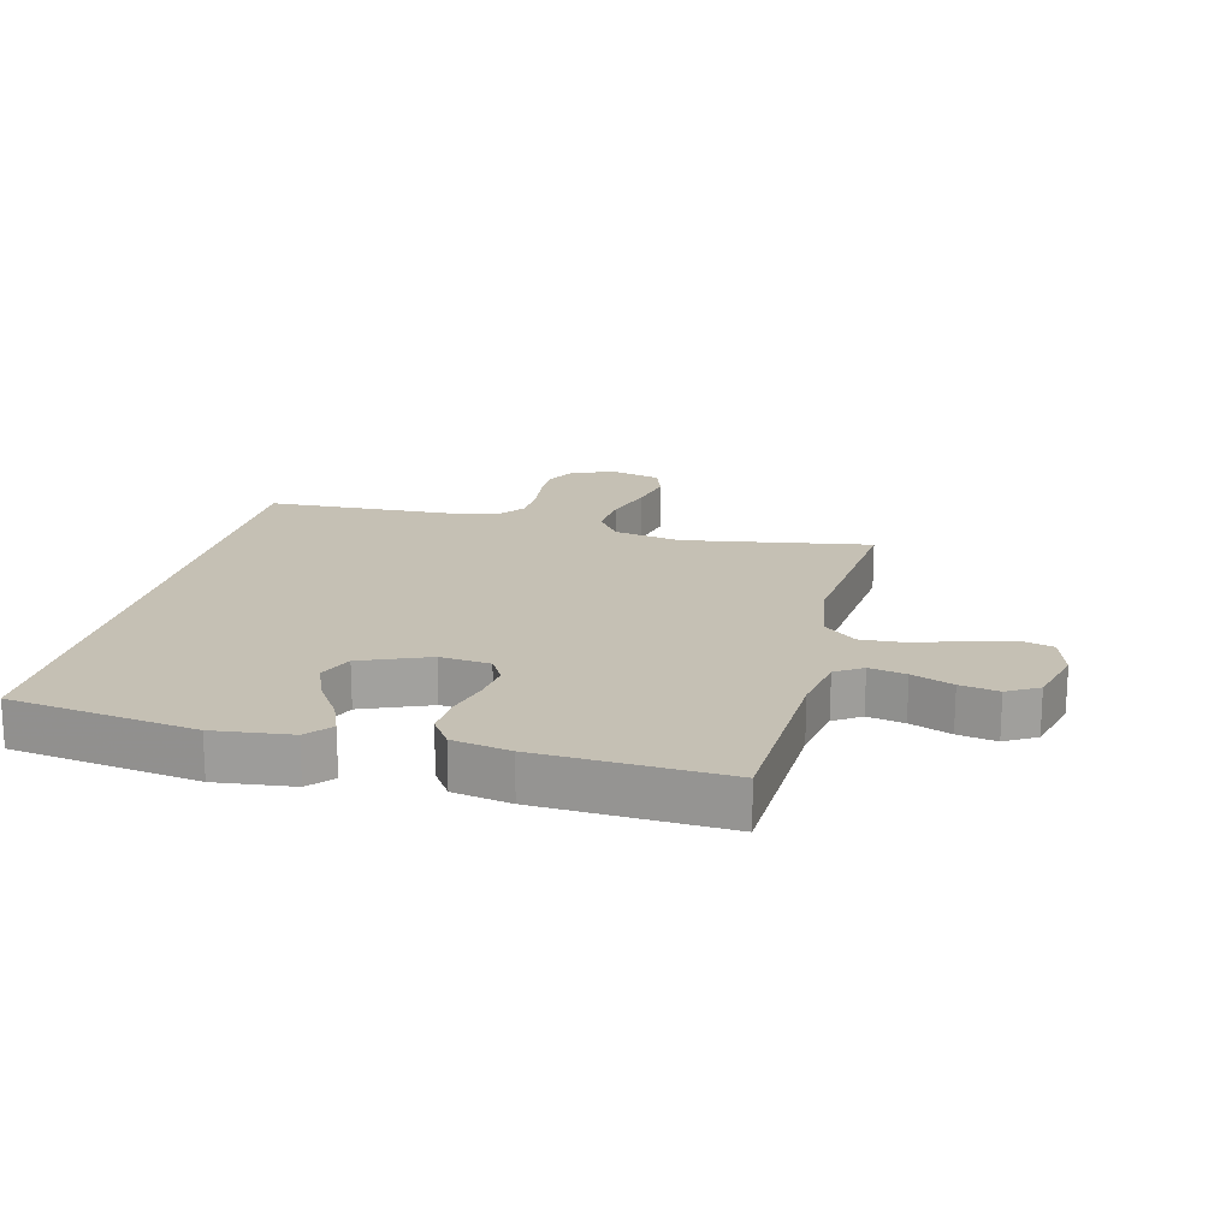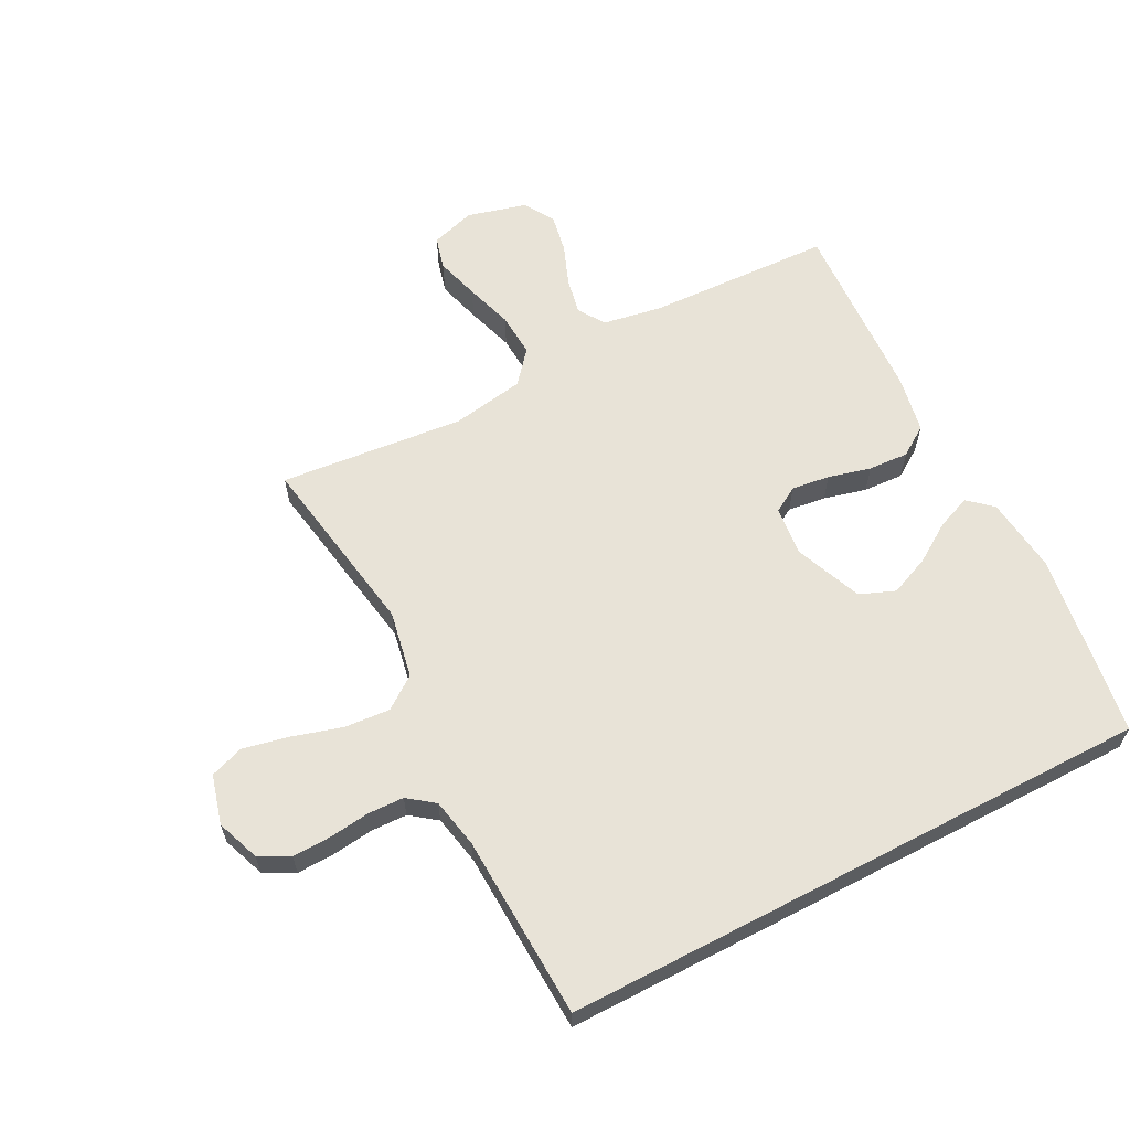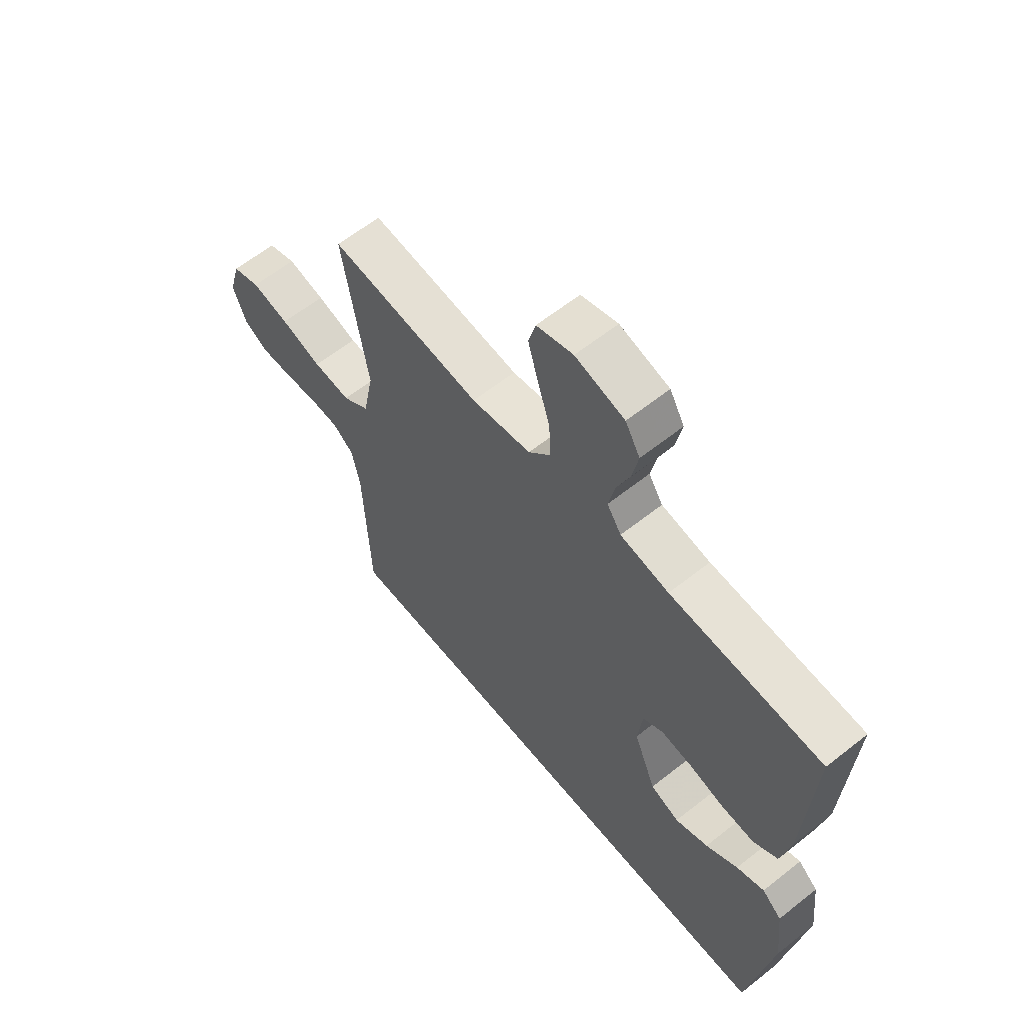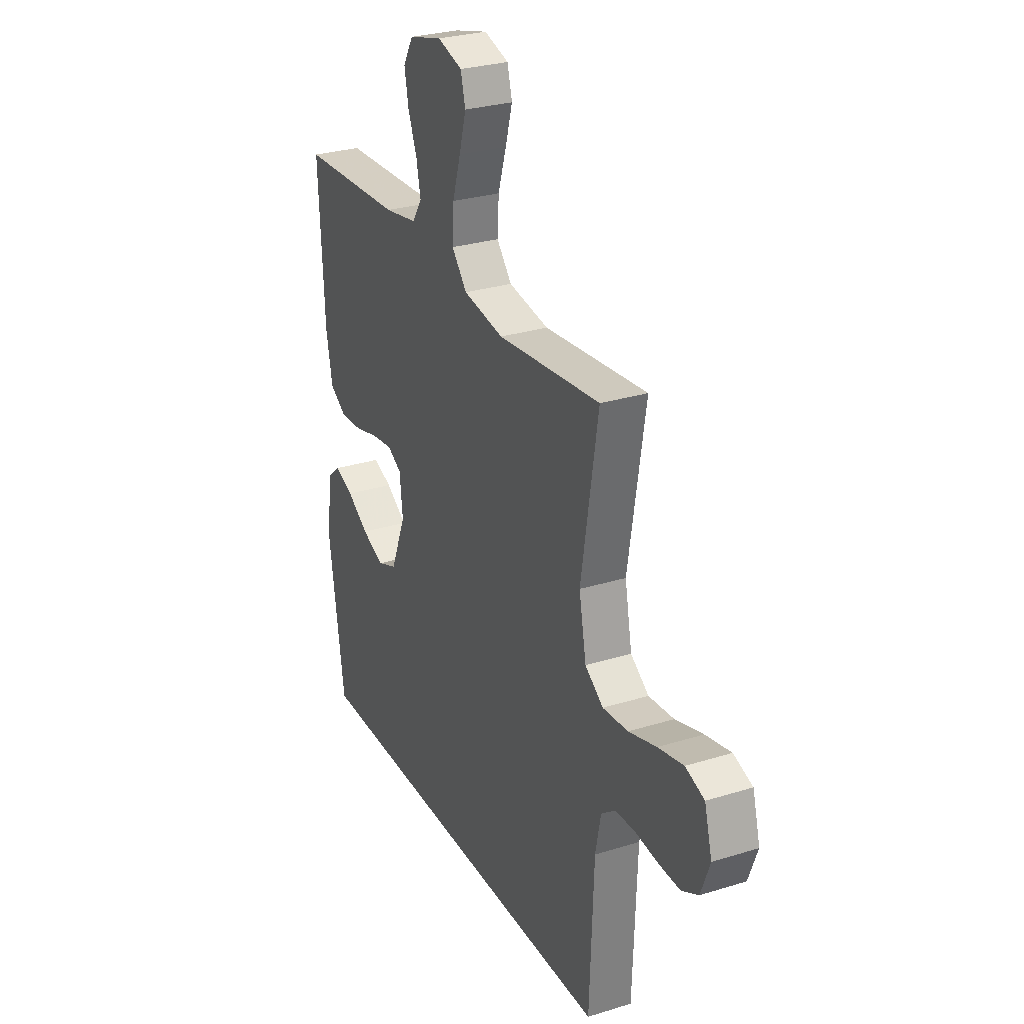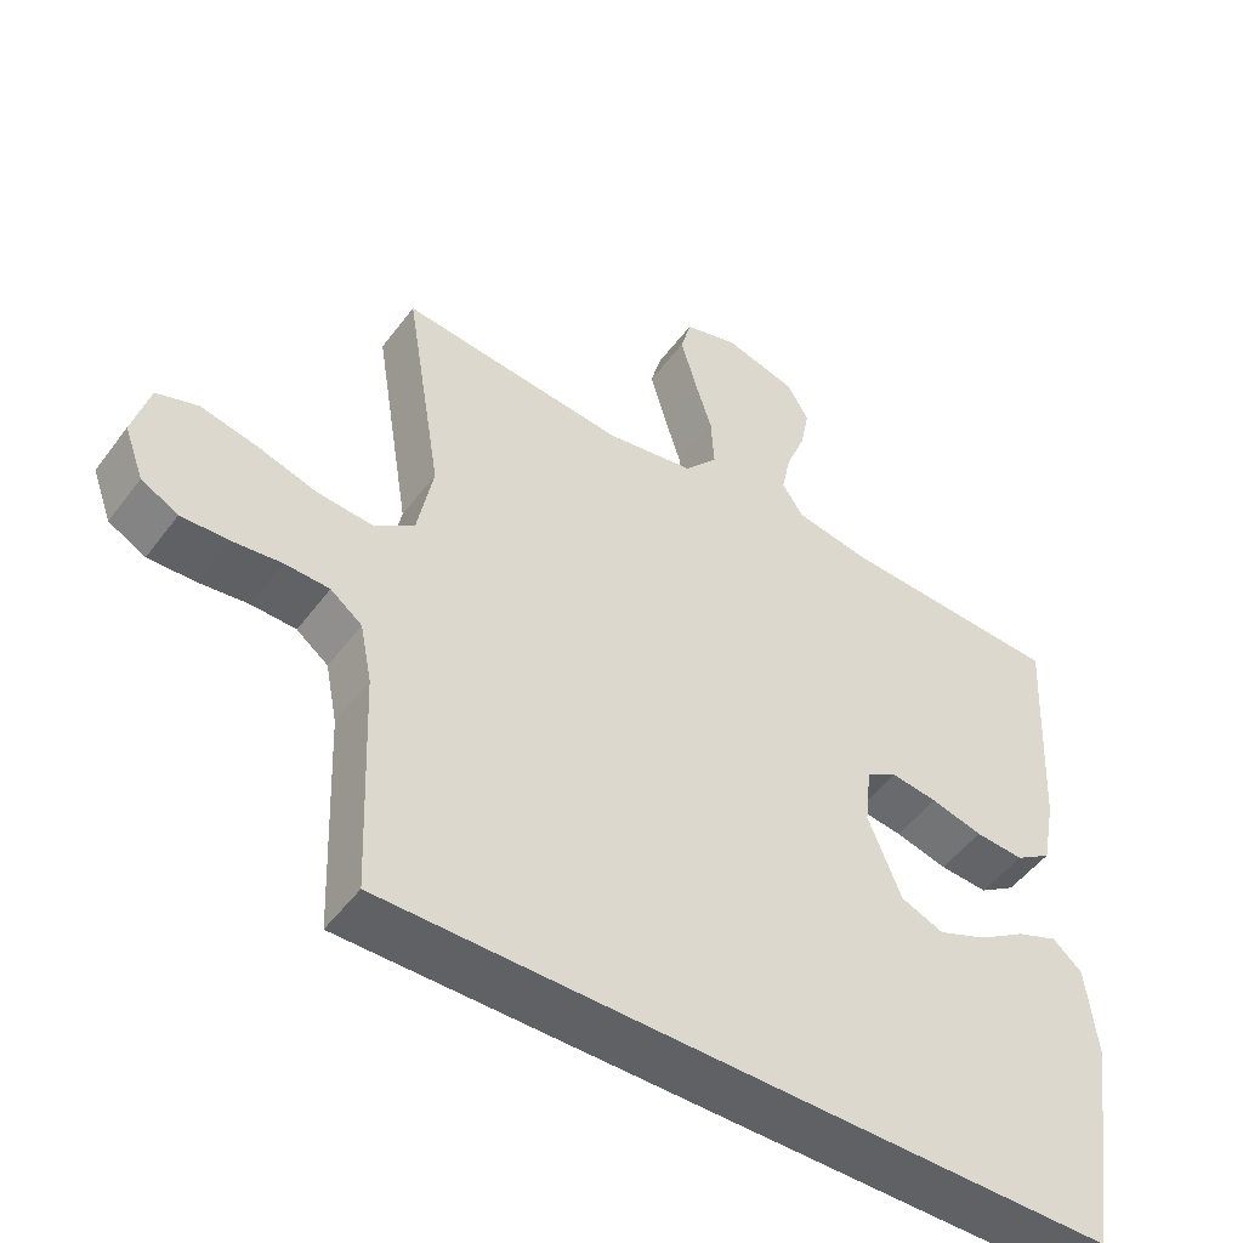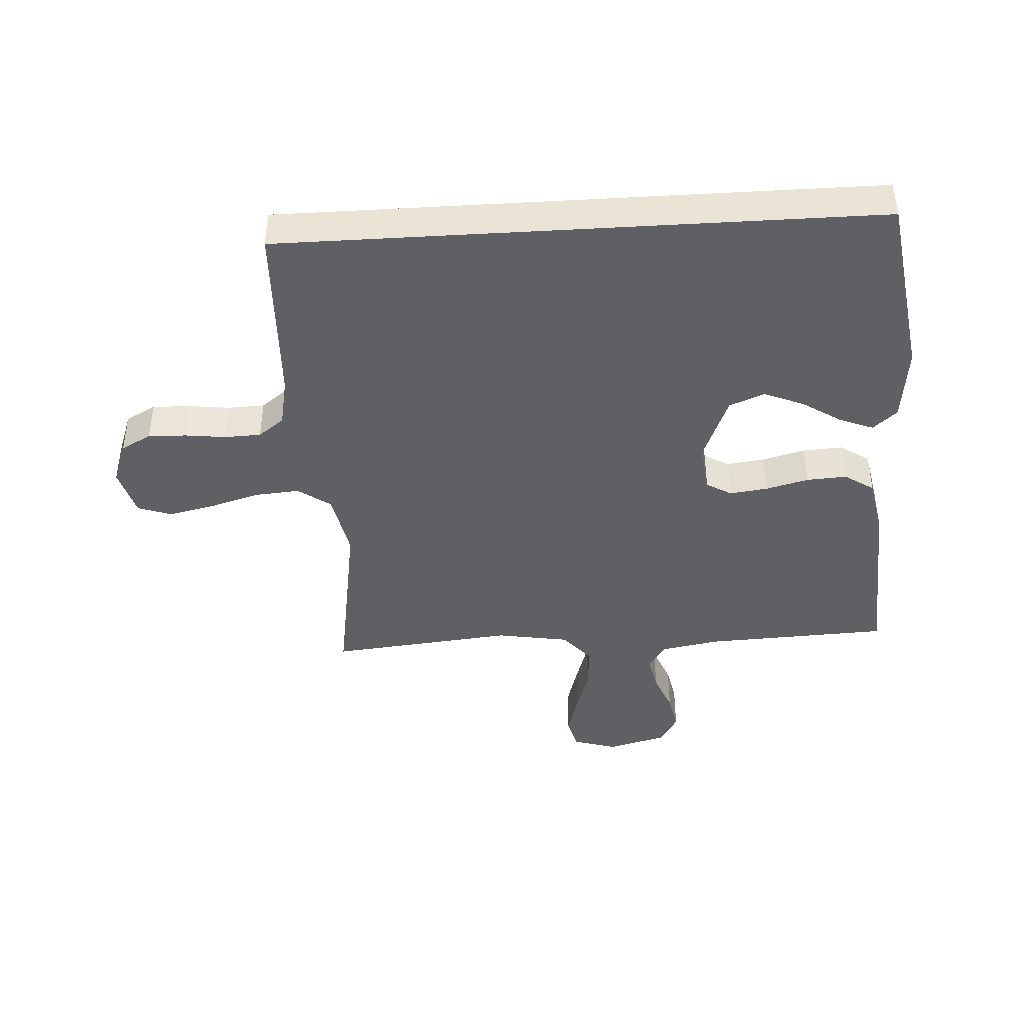
<metadata>
{"format":"obj","ext":"obj","renderer":"f3d","projection":"perspective","resolution":1024,"background":"white","views":[{"elev":18.3,"azim":-76.1,"up":"+Y"},{"elev":62.0,"azim":152.4,"up":"+Y"},{"elev":61.7,"azim":-128.9,"up":"+Z"},{"elev":28.4,"azim":64.9,"up":"+Z"},{"elev":-49.6,"azim":144.8,"up":"+Z"},{"elev":-42.4,"azim":-176.5,"up":"+Y"}]}
</metadata>
<code>
v 0.499 0.07 -0.5
v -0.464 0.07 -0.5
v -0.509 0.07 -0.2
v -0.495 0.07 -0.076
v -0.456 0.07 -0.042
v -0.401 0.07 -0.064
v -0.338 0.07 -0.105
v -0.273 0.07 -0.132
v -0.216 0.07 -0.109
v -0.172 0.07 0
v -0.181 0.07 0.081
v -0.222 0.07 0.105
v -0.284 0.07 0.097
v -0.353 0.07 0.079
v -0.418 0.07 0.075
v -0.466 0.07 0.107
v -0.484 0.07 0.2
v -0.5 0.07 0.5
v -0.2 0.07 0.513
v -0.104 0.07 0.53
v -0.076 0.07 0.573
v -0.088 0.07 0.632
v -0.114 0.07 0.698
v -0.126 0.07 0.76
v -0.097 0.07 0.81
v 0 0.07 0.836
v 0.072 0.07 0.814
v 0.086 0.07 0.761
v 0.066 0.07 0.69
v 0.042 0.07 0.613
v 0.038 0.07 0.542
v 0.082 0.07 0.49
v 0.2 0.07 0.47
v 0.5 0.07 0.5
v 0.451 0.07 0.2
v 0.472 0.07 0.091
v 0.525 0.07 0.053
v 0.599 0.07 0.059
v 0.68 0.07 0.083
v 0.754 0.07 0.099
v 0.809 0.07 0.08
v 0.831 0.07 0
v 0.805 0.07 -0.07
v 0.756 0.07 -0.096
v 0.694 0.07 -0.094
v 0.628 0.07 -0.086
v 0.569 0.07 -0.088
v 0.527 0.07 -0.12
v 0.511 0.07 -0.2
v 0.499 0 -0.5
v -0.464 0 -0.5
v -0.509 0 -0.2
v -0.495 0 -0.076
v -0.456 0 -0.042
v -0.401 0 -0.064
v -0.338 0 -0.105
v -0.273 0 -0.132
v -0.216 0 -0.109
v -0.172 0 0
v -0.181 0 0.081
v -0.222 0 0.105
v -0.284 0 0.097
v -0.353 0 0.079
v -0.418 0 0.075
v -0.466 0 0.107
v -0.484 0 0.2
v -0.5 0 0.5
v -0.2 0 0.513
v -0.104 0 0.53
v -0.076 0 0.573
v -0.088 0 0.632
v -0.114 0 0.698
v -0.126 0 0.76
v -0.097 0 0.81
v 0 0 0.836
v 0.072 0 0.814
v 0.086 0 0.761
v 0.066 0 0.69
v 0.042 0 0.613
v 0.038 0 0.542
v 0.082 0 0.49
v 0.2 0 0.47
v 0.5 0 0.5
v 0.451 0 0.2
v 0.472 0 0.091
v 0.525 0 0.053
v 0.599 0 0.059
v 0.68 0 0.083
v 0.754 0 0.099
v 0.809 0 0.08
v 0.831 0 0
v 0.805 0 -0.07
v 0.756 0 -0.096
v 0.694 0 -0.094
v 0.628 0 -0.086
v 0.569 0 -0.088
v 0.527 0 -0.12
v 0.511 0 -0.2
f 43 44 45 46
f 43 46 47
f 42 43 47
f 41 42 47
f 38 39 40 41
f 38 41 47
f 37 38 47 48
f 33 34 35
f 32 33 35 36
f 27 28 29 30
f 25 26 27 30
f 25 30 31
f 22 23 24 25
f 21 22 25 31
f 20 21 31 32
f 16 17 18 19
f 13 14 15 16
f 12 13 16 19
f 11 12 19 20
f 4 5 6 7
f 4 7 8
f 3 4 8
f 49 1 2 3
f 49 3 8
f 36 37 48 49
f 36 49 8 9
f 32 36 9 10
f 10 11 20 32
f 95 94 93 92
f 96 95 92
f 96 92 91
f 96 91 90
f 90 89 88 87
f 96 90 87
f 97 96 87 86
f 84 83 82
f 85 84 82 81
f 79 78 77 76
f 79 76 75 74
f 80 79 74
f 74 73 72 71
f 80 74 71 70
f 81 80 70 69
f 68 67 66 65
f 65 64 63 62
f 68 65 62 61
f 69 68 61 60
f 56 55 54 53
f 57 56 53
f 57 53 52
f 52 51 50 98
f 57 52 98
f 98 97 86 85
f 58 57 98 85
f 59 58 85 81
f 81 69 60 59
f 1 50 51 2
f 2 51 52 3
f 3 52 53 4
f 4 53 54 5
f 5 54 55 6
f 6 55 56 7
f 7 56 57 8
f 8 57 58 9
f 9 58 59 10
f 10 59 60 11
f 11 60 61 12
f 12 61 62 13
f 13 62 63 14
f 14 63 64 15
f 15 64 65 16
f 16 65 66 17
f 17 66 67 18
f 18 67 68 19
f 19 68 69 20
f 20 69 70 21
f 21 70 71 22
f 22 71 72 23
f 23 72 73 24
f 24 73 74 25
f 25 74 75 26
f 26 75 76 27
f 27 76 77 28
f 28 77 78 29
f 29 78 79 30
f 30 79 80 31
f 31 80 81 32
f 32 81 82 33
f 33 82 83 34
f 34 83 84 35
f 35 84 85 36
f 36 85 86 37
f 37 86 87 38
f 38 87 88 39
f 39 88 89 40
f 40 89 90 41
f 41 90 91 42
f 42 91 92 43
f 43 92 93 44
f 44 93 94 45
f 45 94 95 46
f 46 95 96 47
f 47 96 97 48
f 48 97 98 49
f 49 98 50 1

</code>
